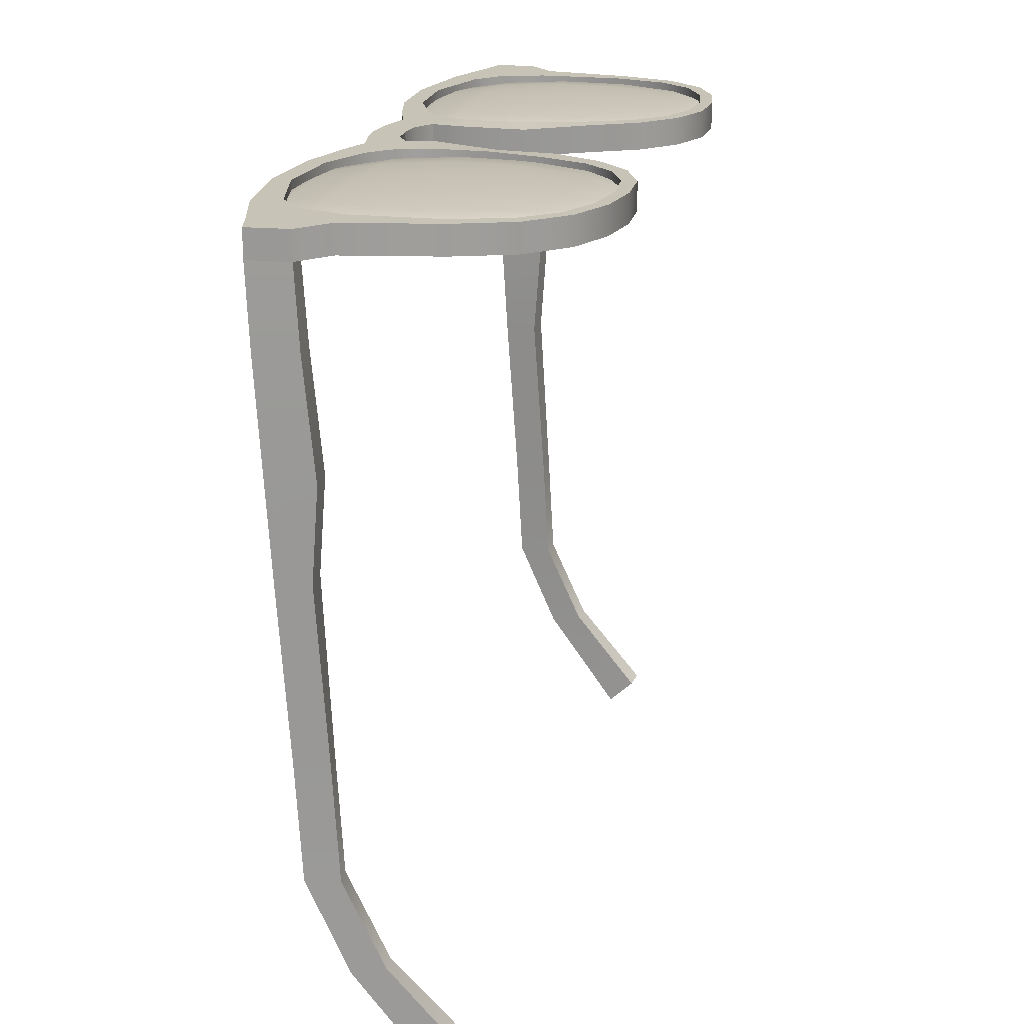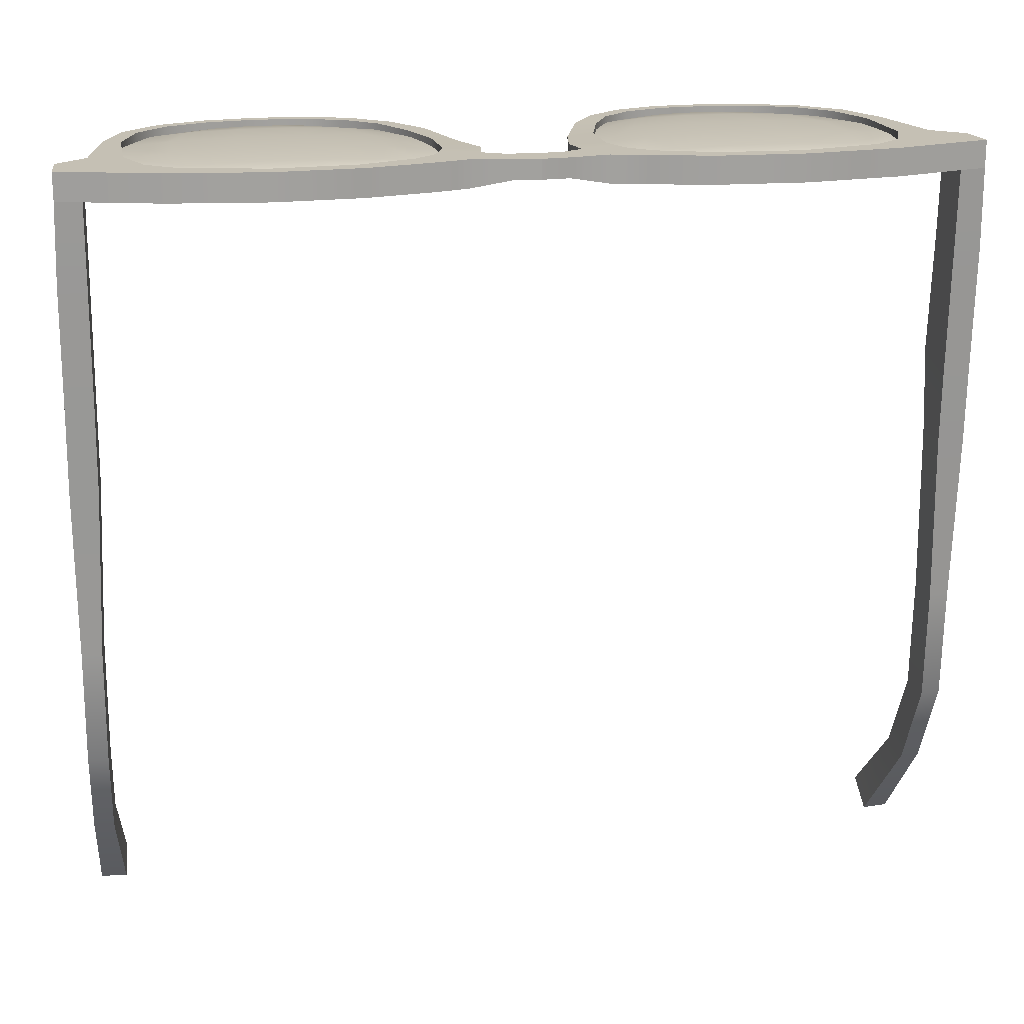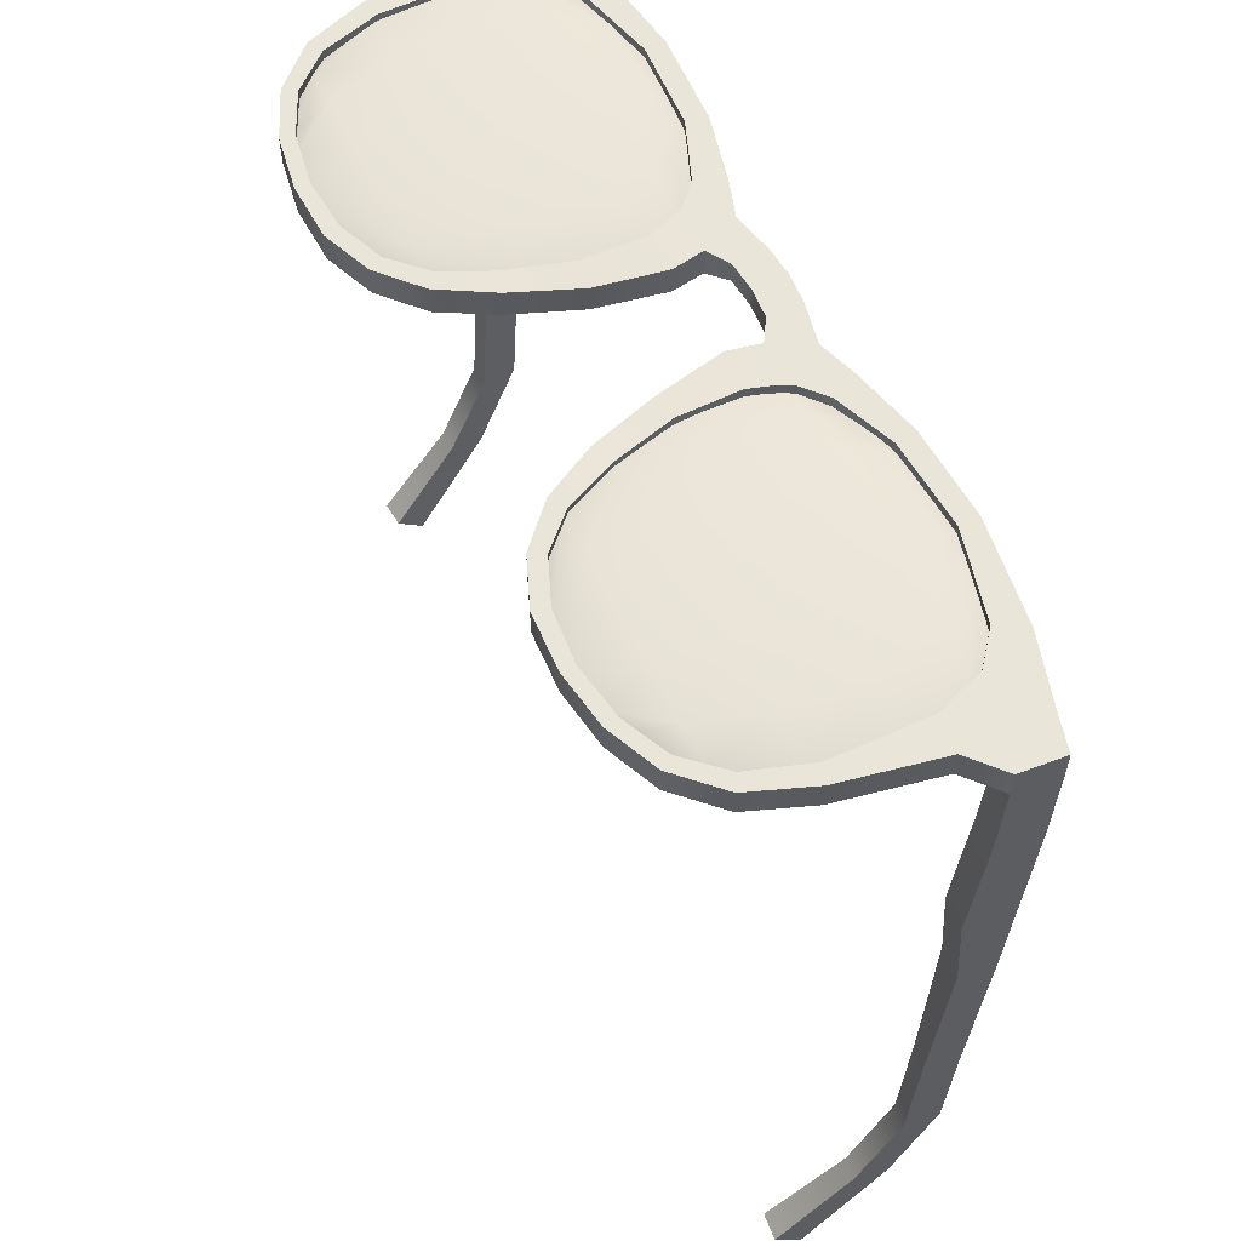
<metadata>
{"format":"obj","ext":"obj","renderer":"f3d","projection":"perspective","resolution":1024,"background":"white","views":[{"elev":19.6,"azim":-76.7,"up":"+Z"},{"elev":18.4,"azim":168.5,"up":"+Z"},{"elev":58.0,"azim":64.3,"up":"+Z"}]}
</metadata>
<code>
v 0 92.64 0
v 0 119.1 0
v 22.9 117.3 0
v 22.9 90.85 -0
v 40.43 80.4 -0
v 55.67 110.4 0
v 70.96 68.82 -0
v 78 83.57 0
v 35.47 55.84 -0
v 66.25 53.25 -0
v 95.71 99.07 0
v 85.5 120 0
v 141.3 116.7 1e-14
v 138.2 132.7 1e-14
v 209.2 121.1 3e-14
v 209 136.6 3e-14
v 276.9 104.3 4e-14
v 288.6 125.5 4e-14
v 301.1 85.11 5e-14
v 345 109 6e-14
v 315.1 47.2 7e-14
v 342.6 46.02 7e-14
v 314.1 -24.71 8e-14
v 328.4 -29.36 8e-14
v 299.3 -70 9e-14
v 310.8 -76.38 9e-14
v 273.8 -97.8 1e-13
v 280 -107.6 1e-13
v 367.6 67.99 7e-14
v 370 102.4 6e-14
v 239.5 -113.6 1.1e-13
v 241.3 -124.4 1.1e-13
v 198.4 -120.3 1.2e-13
v 198.4 -131.1 1.3e-13
v 157.5 -117.1 1.4e-13
v 154.4 -129.2 1.4e-13
v 123 -103.3 1.5e-13
v 117 -114.4 1.5e-13
v 98.42 -78.96 1.6e-13
v 86.64 -86.98 1.6e-13
v 80.83 -41.41 1.8e-13
v 64.45 -47.75 1.8e-13
v 67.27 6.216 2e-13
v 46.09 3.626 -2.577
v 0 92.64 -16.2
v 0 119.1 -16.2
v 22.9 117.3 -16.2
v 22.9 90.85 -16.2
v 40.43 80.4 -22.7
v 55.67 110.4 -22.7
v 70.96 68.82 -22.7
v 78 83.57 -22.7
v 36.03 56.2 -22.7
v 66.82 53.61 -22.7
v 95.71 99.07 -22.7
v 85.5 120 -22.7
v 141.3 116.7 -22.7
v 138.2 132.7 -22.7
v 209.2 121.1 -22.7
v 209 136.6 -22.7
v 276.9 104.3 -22.7
v 288.6 125.5 -22.7
v 301.1 85.11 -22.7
v 345 109 -22.7
v 315.1 47.2 -22.7
v 342.6 46.02 -22.7
v 314.1 -24.71 -22.7
v 328.4 -29.36 -22.7
v 299.3 -70 -22.7
v 310.8 -76.38 -22.7
v 273.8 -97.8 -22.7
v 280 -107.6 -22.7
v 367.6 67.99 -22.7
v 370 102.4 -22.7
v 239.5 -113.6 -22.7
v 241.3 -124.4 -22.7
v 198.4 -120.3 -22.7
v 198.4 -131.1 -22.7
v 157.5 -117.1 -22.7
v 154.4 -129.2 -22.7
v 123 -103.3 -22.7
v 117 -114.4 -22.7
v 98.42 -78.96 -22.7
v 86.64 -86.98 -22.7
v 81.62 -41.45 -22.7
v 65.23 -47.8 -22.7
v 68.62 6.535 -22.66
v 47.44 3.945 -25.24
v -22.9 117.3 0
v -22.9 90.85 -0
v -40.43 80.4 -0
v -55.67 110.4 0
v -70.96 68.82 -0
v -78 83.57 0
v -35.47 55.84 -0
v -66.25 53.25 -0
v -95.71 99.07 0
v -85.5 120 0
v -141.3 116.7 1e-14
v -138.2 132.7 1e-14
v -209.2 121.1 3e-14
v -209 136.6 3e-14
v -276.9 104.3 4e-14
v -288.6 125.5 4e-14
v -301.1 85.11 5e-14
v -345 109 6e-14
v -315.1 47.2 7e-14
v -342.6 46.02 7e-14
v -314.1 -24.71 8e-14
v -328.4 -29.36 8e-14
v -299.3 -70 9e-14
v -310.8 -76.38 9e-14
v -273.8 -97.8 1e-13
v -280 -107.6 1e-13
v -367.6 67.99 7e-14
v -370 102.4 6e-14
v -239.5 -113.6 1.1e-13
v -241.3 -124.4 1.1e-13
v -198.4 -120.3 1.2e-13
v -198.4 -131.1 1.3e-13
v -157.5 -117.1 1.4e-13
v -154.4 -129.2 1.4e-13
v -123 -103.3 1.5e-13
v -117 -114.4 1.5e-13
v -98.42 -78.96 1.6e-13
v -86.64 -86.98 1.6e-13
v -80.83 -41.41 1.8e-13
v -64.45 -47.75 1.8e-13
v -67.27 6.216 2e-13
v -46.09 3.626 -2.577
v -22.9 117.3 -16.2
v -22.9 90.85 -16.2
v -40.43 80.4 -22.7
v -55.67 110.4 -22.7
v -70.96 68.82 -22.7
v -78 83.57 -22.7
v -36.03 56.2 -22.7
v -66.82 53.61 -22.7
v -95.71 99.07 -22.7
v -85.5 120 -22.7
v -141.3 116.7 -22.7
v -138.2 132.7 -22.7
v -209.2 121.1 -22.7
v -209 136.6 -22.7
v -276.9 104.3 -22.7
v -288.6 125.5 -22.7
v -301.1 85.11 -22.7
v -345 109 -22.7
v -315.1 47.2 -22.7
v -342.6 46.02 -22.7
v -314.1 -24.71 -22.7
v -328.4 -29.36 -22.7
v -299.3 -70 -22.7
v -310.8 -76.38 -22.7
v -273.8 -97.8 -22.7
v -280 -107.6 -22.7
v -367.6 67.99 -22.7
v -370 102.4 -22.7
v -239.5 -113.6 -22.7
v -241.3 -124.4 -22.7
v -198.4 -120.3 -22.7
v -198.4 -131.1 -22.7
v -157.5 -117.1 -22.7
v -154.4 -129.2 -22.7
v -123 -103.3 -22.7
v -117 -114.4 -22.7
v -98.42 -78.96 -22.7
v -86.64 -86.98 -22.7
v -81.62 -41.45 -22.7
v -65.23 -47.8 -22.7
v -68.62 6.535 -22.66
v -47.44 3.945 -25.24
o Frame
f 47 48 45 46
f 47 50 49 48
f 50 52 51 49
f 51 54 53 49
f 50 56 55 52
f 56 58 57 55
f 58 60 59 57
f 60 62 61 59
f 62 64 63 61
f 64 66 65 63
f 66 68 67 65
f 68 70 69 67
f 70 72 71 69
f 64 74 73 66
f 72 76 75 71
f 76 78 77 75
f 78 80 79 77
f 80 82 81 79
f 82 84 83 81
f 84 86 85 83
f 86 88 87 85
f 53 54 87 88
f 2 1 4 3
f 4 5 6 3
f 5 7 8 6
f 5 9 10 7
f 8 11 12 6
f 11 13 14 12
f 13 15 16 14
f 15 17 18 16
f 17 19 20 18
f 19 21 22 20
f 21 23 24 22
f 23 25 26 24
f 25 27 28 26
f 22 29 30 20
f 27 31 32 28
f 31 33 34 32
f 33 35 36 34
f 35 37 38 36
f 37 39 40 38
f 39 41 42 40
f 41 43 44 42
f 44 43 10 9
f 3 47 46 2
f 1 45 48 4
f 2 46 45 1
f 6 50 47 3
f 4 48 49 5
f 7 51 52 8
f 10 54 51 7
f 5 49 53 9
f 12 56 50 6
f 8 52 55 11
f 14 58 56 12
f 11 55 57 13
f 16 60 58 14
f 13 57 59 15
f 18 62 60 16
f 15 59 61 17
f 20 64 62 18
f 17 61 63 19
f 19 63 65 21
f 24 68 66 22
f 21 65 67 23
f 26 70 68 24
f 23 67 69 25
f 28 72 70 26
f 25 69 71 27
f 30 74 64 20
f 29 73 74 30
f 22 66 73 29
f 32 76 72 28
f 27 71 75 31
f 34 78 76 32
f 31 75 77 33
f 36 80 78 34
f 33 77 79 35
f 38 82 80 36
f 35 79 81 37
f 40 84 82 38
f 37 81 83 39
f 42 86 84 40
f 39 83 85 41
f 44 88 86 42
f 41 85 87 43
f 9 53 88 44
f 43 87 54 10
f 45 132 131 46
f 133 134 131 132
f 135 136 134 133
f 137 138 135 133
f 139 140 134 136
f 141 142 140 139
f 143 144 142 141
f 145 146 144 143
f 147 148 146 145
f 149 150 148 147
f 151 152 150 149
f 153 154 152 151
f 155 156 154 153
f 157 158 148 150
f 159 160 156 155
f 161 162 160 159
f 163 164 162 161
f 165 166 164 163
f 167 168 166 165
f 169 170 168 167
f 171 172 170 169
f 171 138 137 172
f 90 1 2 89
f 92 91 90 89
f 94 93 91 92
f 96 95 91 93
f 98 97 94 92
f 100 99 97 98
f 102 101 99 100
f 104 103 101 102
f 106 105 103 104
f 108 107 105 106
f 110 109 107 108
f 112 111 109 110
f 114 113 111 112
f 116 115 108 106
f 118 117 113 114
f 120 119 117 118
f 122 121 119 120
f 124 123 121 122
f 126 125 123 124
f 128 127 125 126
f 130 129 127 128
f 96 129 130 95
f 46 131 89 2
f 132 45 1 90
f 45 46 2 1
f 131 134 92 89
f 133 132 90 91
f 136 135 93 94
f 135 138 96 93
f 137 133 91 95
f 134 140 98 92
f 139 136 94 97
f 140 142 100 98
f 141 139 97 99
f 142 144 102 100
f 143 141 99 101
f 144 146 104 102
f 145 143 101 103
f 146 148 106 104
f 147 145 103 105
f 149 147 105 107
f 150 152 110 108
f 151 149 107 109
f 152 154 112 110
f 153 151 109 111
f 154 156 114 112
f 155 153 111 113
f 148 158 116 106
f 158 157 115 116
f 157 150 108 115
f 156 160 118 114
f 159 155 113 117
f 160 162 120 118
f 161 159 117 119
f 162 164 122 120
f 163 161 119 121
f 164 166 124 122
f 165 163 121 123
f 166 168 126 124
f 167 165 123 125
f 168 170 128 126
f 169 167 125 127
f 170 172 130 128
f 171 169 127 129
f 172 137 95 130
f 138 171 129 96
v 368.9 39.66 -567.1
v 366.5 12.75 -560.7
v 370 102.4 -22.7
v 364.8 -23.59 -647.7
v 362.7 -45.8 -626.9
v 351.7 47.62 -491
v 367.6 67.99 -22.7
v 342.6 66.97 -22.7
v 371.6 98.97 -87.54
v 369.2 63.97 -86.02
v 371.7 92.3 -193.3
v 369.3 54.8 -180.9
v 372.1 88.26 -256.7
v 369.7 60.31 -255.6
v 370.6 79.25 -397.2
v 368.2 51.29 -396.1
v 370.7 73.76 -491.9
v 368.3 45.81 -490.8
v 352.3 41.44 -567.4
v 350 14.53 -561
v 348.8 103.8 -22.81
v 343.5 -21.81 -647.9
v 341.5 -44.03 -627.1
v 346.4 69.41 -22.81
v 348.8 100.4 -87.66
v 346.3 65.36 -86.14
v 348.9 93.75 -193.4
v 346.5 56.26 -181
v 349.3 89.96 -256.8
v 346.9 62 -255.7
v 354.1 81.07 -397.3
v 351.6 53.12 -396.2
v 354.1 75.57 -492.2
v -368.9 39.66 -567.1
v -366.5 12.75 -560.7
v -364.8 -23.59 -647.7
v -362.7 -45.8 -626.9
v -351.7 47.62 -491
v -367.6 67.99 -22.7
v -371.6 98.97 -87.54
v -369.2 63.97 -86.02
v -371.7 92.3 -193.3
v -369.3 54.8 -180.9
v -372.1 88.26 -256.7
v -369.7 60.31 -255.6
v -370.6 79.25 -397.2
v -368.2 51.29 -396.1
v -370.7 73.76 -491.9
v -368.3 45.81 -490.8
v -352.3 41.44 -567.4
v -350 14.53 -561
v -348.8 103.8 -22.81
v -343.5 -21.81 -647.9
v -341.5 -44.03 -627.1
v -346.4 69.41 -22.81
v -348.8 100.4 -87.66
v -346.3 65.36 -86.14
v -348.9 93.75 -193.4
v -346.5 56.26 -181
v -349.3 89.96 -256.8
v -346.9 62 -255.7
v -354.1 81.07 -397.3
v -351.6 53.12 -396.2
v -354.1 75.57 -492.2
o Side
f 202 204 203 201
f 204 178 205 203
f 178 192 191 205
f 192 195 194 191
f 196 198 197 193
f 198 200 199 197
f 200 202 201 199
f 185 187 188 186
f 187 189 190 188
f 189 173 174 190
f 173 176 177 174
f 175 181 182 179
f 181 183 184 182
f 183 185 186 184
f 188 204 202 186
f 185 201 203 187
f 190 178 204 188
f 187 203 205 189
f 174 192 178 190
f 189 205 191 173
f 177 195 192 174
f 176 194 195 177
f 173 191 194 176
f 179 196 193 175
f 182 198 196 179
f 175 193 197 181
f 184 200 198 182
f 181 197 199 183
f 186 202 200 184
f 183 199 201 185
f 234 235 233 232
f 236 210 235 234
f 222 223 210 236
f 225 226 223 222
f 228 229 227 224
f 230 231 229 228
f 232 233 231 230
f 219 218 216 217
f 221 220 218 219
f 207 206 220 221
f 209 208 206 207
f 213 212 158 211
f 215 214 212 213
f 217 216 214 215
f 233 235 219 217
f 234 232 216 218
f 235 210 221 219
f 236 234 218 220
f 210 223 207 221
f 222 236 220 206
f 223 226 209 207
f 226 225 208 209
f 225 222 206 208
f 224 227 211 158
f 227 229 213 211
f 228 224 158 212
f 229 231 215 213
f 230 228 212 214
f 231 233 217 215
f 232 230 214 216
v 192.9 -130.1 -8.848
v 192.9 125.6 -8.848
v 251.3 -117.5 -8.848
v 245.5 -117.5 -10.61
v 229.3 -117.5 -12.02
v 205.9 -117.5 -12.8
v 179.9 -117.5 -12.8
v 156.5 -117.5 -12.02
v 140.3 -117.5 -10.61
v 134.6 -117.5 -8.848
v 140.3 -117.5 -7.09
v 156.5 -117.5 -5.681
v 179.9 -117.5 -4.898
v 205.9 -117.5 -4.898
v 229.3 -117.5 -5.681
v 245.5 -117.5 -7.09
v 298 -82 -8.848
v 287.6 -82 -12.02
v 258.5 -82 -14.56
v 216.3 -82 -15.96
v 169.5 -82 -15.96
v 127.4 -82 -14.56
v 98.18 -82 -12.02
v 87.77 -82 -8.848
v 98.18 -82 -5.681
v 127.4 -82 -3.141
v 169.5 -82 -1.731
v 216.3 -82 -1.731
v 258.5 -82 -3.141
v 287.6 -82 -5.681
v 324 -30.77 -8.848
v 311 -30.77 -12.8
v 274.6 -30.77 -15.96
v 222.1 -30.77 -17.72
v 163.7 -30.77 -17.72
v 111.2 -30.77 -15.96
v 74.78 -30.77 -12.8
v 61.8 -30.77 -8.848
v 74.78 -30.77 -4.898
v 111.2 -30.77 -1.731
v 163.7 -30.77 0.02671
v 222.1 -30.77 0.02671
v 274.6 -30.77 -1.731
v 311 -30.77 -4.898
v 330 26.09 -8.848
v 316.5 26.09 -12.8
v 278.4 26.09 -15.96
v 223.4 26.09 -17.72
v 162.4 26.09 -17.72
v 107.4 26.09 -15.96
v 69.36 26.09 -12.8
v 55.78 26.09 -8.848
v 69.36 26.09 -4.898
v 107.4 26.09 -1.731
v 162.4 26.09 0.02671
v 223.4 26.09 0.02671
v 278.4 26.09 -1.731
v 316.5 26.09 -4.898
v 312.3 77.32 -8.848
v 300.4 77.32 -12.02
v 267.3 77.32 -14.56
v 219.5 77.32 -15.96
v 166.3 77.32 -15.96
v 118.5 77.32 -14.56
v 85.37 77.32 -12.02
v 67.81 80.89 -8.848
v 85.37 77.32 -5.681
v 118.5 77.32 -3.141
v 166.3 77.32 -1.731
v 219.5 77.32 -1.731
v 267.3 77.32 -3.141
v 300.4 77.32 -5.681
v 272.3 112.6 -8.848
v 264.4 112.6 -10.67
v 242.4 112.6 -12.13
v 210.6 112.6 -12.94
v 175.2 112.6 -12.94
v 143.4 112.6 -12.13
v 121.4 112.6 -10.67
v 113.6 112.6 -8.848
v 121.4 112.6 -7.029
v 143.4 112.6 -5.57
v 175.2 112.6 -4.76
v 210.6 112.6 -4.76
v 242.4 112.6 -5.57
v 264.4 112.6 -7.029
v -192.9 -130.1 -8.848
v -192.9 125.6 -8.848
v -251.3 -117.5 -8.848
v -245.5 -117.5 -10.61
v -229.3 -117.5 -12.02
v -205.9 -117.5 -12.8
v -179.9 -117.5 -12.8
v -156.5 -117.5 -12.02
v -140.3 -117.5 -10.61
v -134.6 -117.5 -8.848
v -140.3 -117.5 -7.09
v -156.5 -117.5 -5.681
v -179.9 -117.5 -4.898
v -205.9 -117.5 -4.898
v -229.3 -117.5 -5.681
v -245.5 -117.5 -7.09
v -298 -82 -8.848
v -287.6 -82 -12.02
v -258.5 -82 -14.56
v -216.3 -82 -15.96
v -169.5 -82 -15.96
v -127.4 -82 -14.56
v -98.18 -82 -12.02
v -87.77 -82 -8.848
v -98.18 -82 -5.681
v -127.4 -82 -3.141
v -169.5 -82 -1.731
v -216.3 -82 -1.731
v -258.5 -82 -3.141
v -287.6 -82 -5.681
v -324 -30.77 -8.848
v -311 -30.77 -12.8
v -274.6 -30.77 -15.96
v -222.1 -30.77 -17.72
v -163.7 -30.77 -17.72
v -111.2 -30.77 -15.96
v -74.78 -30.77 -12.8
v -61.8 -30.77 -8.848
v -74.78 -30.77 -4.898
v -111.2 -30.77 -1.731
v -163.7 -30.77 0.02671
v -222.1 -30.77 0.02671
v -274.6 -30.77 -1.731
v -311 -30.77 -4.898
v -330 26.09 -8.848
v -316.5 26.09 -12.8
v -278.4 26.09 -15.96
v -223.4 26.09 -17.72
v -162.4 26.09 -17.72
v -107.4 26.09 -15.96
v -69.36 26.09 -12.8
v -55.78 26.09 -8.848
v -69.36 26.09 -4.898
v -107.4 26.09 -1.731
v -162.4 26.09 0.02671
v -223.4 26.09 0.02671
v -278.4 26.09 -1.731
v -316.5 26.09 -4.898
v -312.3 77.32 -8.848
v -300.4 77.32 -12.02
v -267.3 77.32 -14.56
v -219.5 77.32 -15.96
v -166.3 77.32 -15.96
v -118.5 77.32 -14.56
v -85.37 77.32 -12.02
v -67.81 80.89 -8.848
v -85.37 77.32 -5.681
v -118.5 77.32 -3.141
v -166.3 77.32 -1.731
v -219.5 77.32 -1.731
v -267.3 77.32 -3.141
v -300.4 77.32 -5.681
v -272.3 112.6 -8.848
v -264.4 112.6 -10.67
v -242.4 112.6 -12.13
v -210.6 112.6 -12.94
v -175.2 112.6 -12.94
v -143.4 112.6 -12.13
v -121.4 112.6 -10.67
v -113.6 112.6 -8.848
v -121.4 112.6 -7.029
v -143.4 112.6 -5.57
v -175.2 112.6 -4.76
v -210.6 112.6 -4.76
v -242.4 112.6 -5.57
v -264.4 112.6 -7.029
o Glass
f 240 254 253 239
f 241 255 254 240
f 242 256 255 241
f 243 257 256 242
f 244 258 257 243
f 245 259 258 244
f 246 260 259 245
f 247 261 260 246
f 248 262 261 247
f 249 263 262 248
f 250 264 263 249
f 251 265 264 250
f 252 266 265 251
f 239 253 266 252
f 254 268 267 253
f 255 269 268 254
f 256 270 269 255
f 257 271 270 256
f 258 272 271 257
f 259 273 272 258
f 260 274 273 259
f 261 275 274 260
f 262 276 275 261
f 263 277 276 262
f 264 278 277 263
f 265 279 278 264
f 266 280 279 265
f 253 267 280 266
f 268 282 281 267
f 269 283 282 268
f 270 284 283 269
f 271 285 284 270
f 272 286 285 271
f 273 287 286 272
f 274 288 287 273
f 275 289 288 274
f 276 290 289 275
f 277 291 290 276
f 278 292 291 277
f 279 293 292 278
f 280 294 293 279
f 267 281 294 280
f 282 296 295 281
f 283 297 296 282
f 284 298 297 283
f 285 299 298 284
f 286 300 299 285
f 287 301 300 286
f 288 302 301 287
f 289 303 302 288
f 290 304 303 289
f 291 305 304 290
f 292 306 305 291
f 293 307 306 292
f 294 308 307 293
f 281 295 308 294
f 296 310 309 295
f 297 311 310 296
f 298 312 311 297
f 299 313 312 298
f 300 314 313 299
f 301 315 314 300
f 302 316 315 301
f 303 317 316 302
f 304 318 317 303
f 305 319 318 304
f 306 320 319 305
f 307 321 320 306
f 308 322 321 307
f 295 309 322 308
f 240 239 237
f 238 309 310
f 241 240 237
f 238 310 311
f 242 241 237
f 238 311 312
f 243 242 237
f 238 312 313
f 244 243 237
f 238 313 314
f 245 244 237
f 238 314 315
f 246 245 237
f 238 315 316
f 247 246 237
f 238 316 317
f 248 247 237
f 238 317 318
f 249 248 237
f 238 318 319
f 250 249 237
f 238 319 320
f 251 250 237
f 238 320 321
f 252 251 237
f 238 321 322
f 239 252 237
f 238 322 309
f 339 340 326 325
f 340 341 327 326
f 341 342 328 327
f 342 343 329 328
f 343 344 330 329
f 344 345 331 330
f 345 346 332 331
f 346 347 333 332
f 347 348 334 333
f 348 349 335 334
f 349 350 336 335
f 350 351 337 336
f 351 352 338 337
f 352 339 325 338
f 353 354 340 339
f 354 355 341 340
f 355 356 342 341
f 356 357 343 342
f 357 358 344 343
f 358 359 345 344
f 359 360 346 345
f 360 361 347 346
f 361 362 348 347
f 362 363 349 348
f 363 364 350 349
f 364 365 351 350
f 365 366 352 351
f 366 353 339 352
f 367 368 354 353
f 368 369 355 354
f 369 370 356 355
f 370 371 357 356
f 371 372 358 357
f 372 373 359 358
f 373 374 360 359
f 374 375 361 360
f 375 376 362 361
f 376 377 363 362
f 377 378 364 363
f 378 379 365 364
f 379 380 366 365
f 380 367 353 366
f 381 382 368 367
f 382 383 369 368
f 383 384 370 369
f 384 385 371 370
f 385 386 372 371
f 386 387 373 372
f 387 388 374 373
f 388 389 375 374
f 389 390 376 375
f 390 391 377 376
f 391 392 378 377
f 392 393 379 378
f 393 394 380 379
f 394 381 367 380
f 395 396 382 381
f 396 397 383 382
f 397 398 384 383
f 398 399 385 384
f 399 400 386 385
f 400 401 387 386
f 401 402 388 387
f 402 403 389 388
f 403 404 390 389
f 404 405 391 390
f 405 406 392 391
f 406 407 393 392
f 407 408 394 393
f 408 395 381 394
f 325 326 323
f 395 324 396
f 326 327 323
f 396 324 397
f 327 328 323
f 397 324 398
f 328 329 323
f 398 324 399
f 329 330 323
f 399 324 400
f 330 331 323
f 400 324 401
f 331 332 323
f 401 324 402
f 332 333 323
f 402 324 403
f 333 334 323
f 403 324 404
f 334 335 323
f 404 324 405
f 335 336 323
f 405 324 406
f 336 337 323
f 406 324 407
f 337 338 323
f 407 324 408
f 338 325 323
f 408 324 395

</code>
